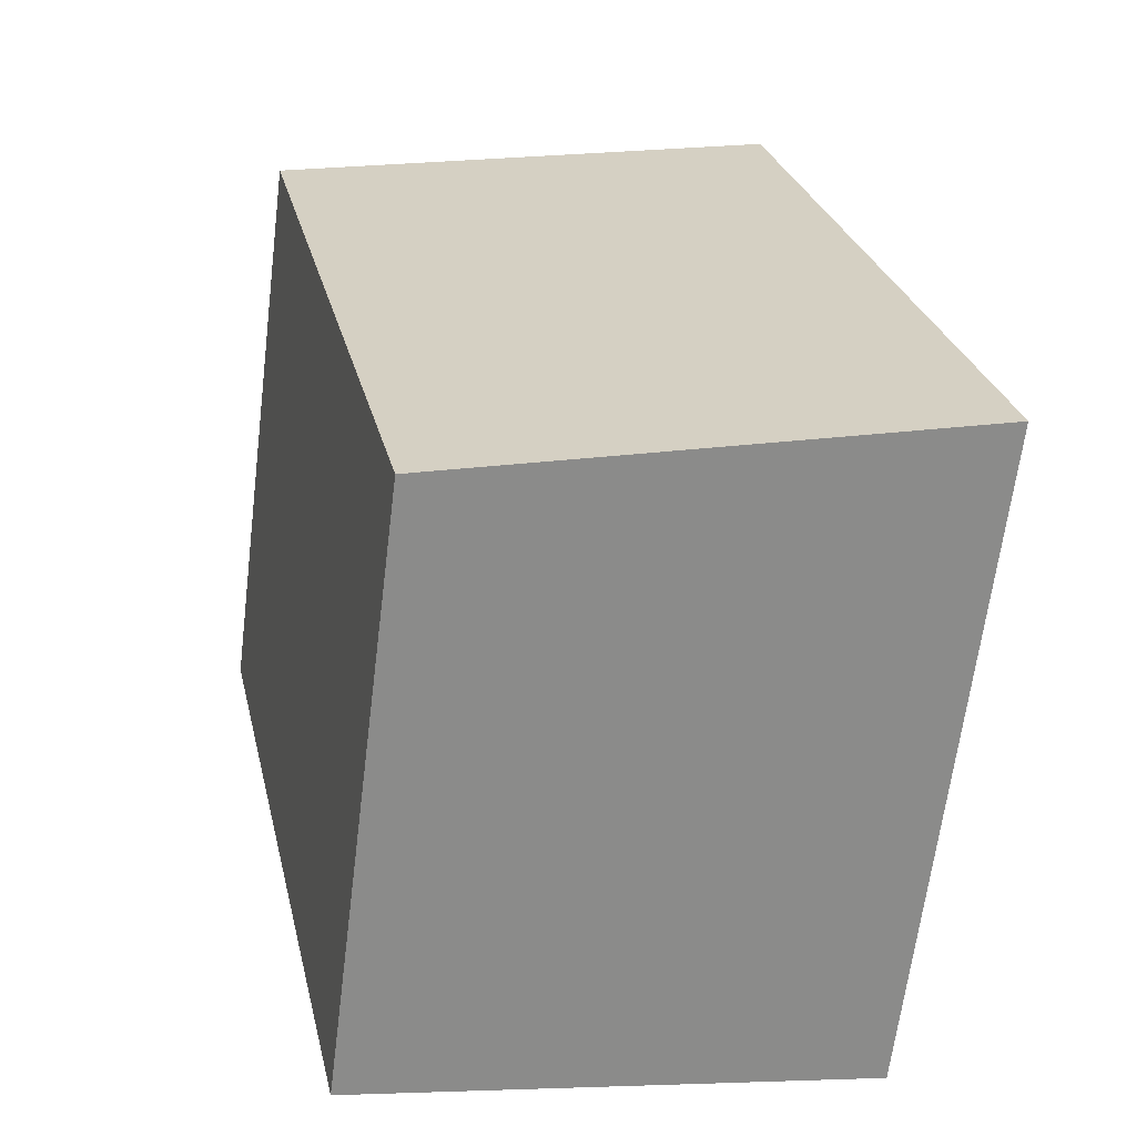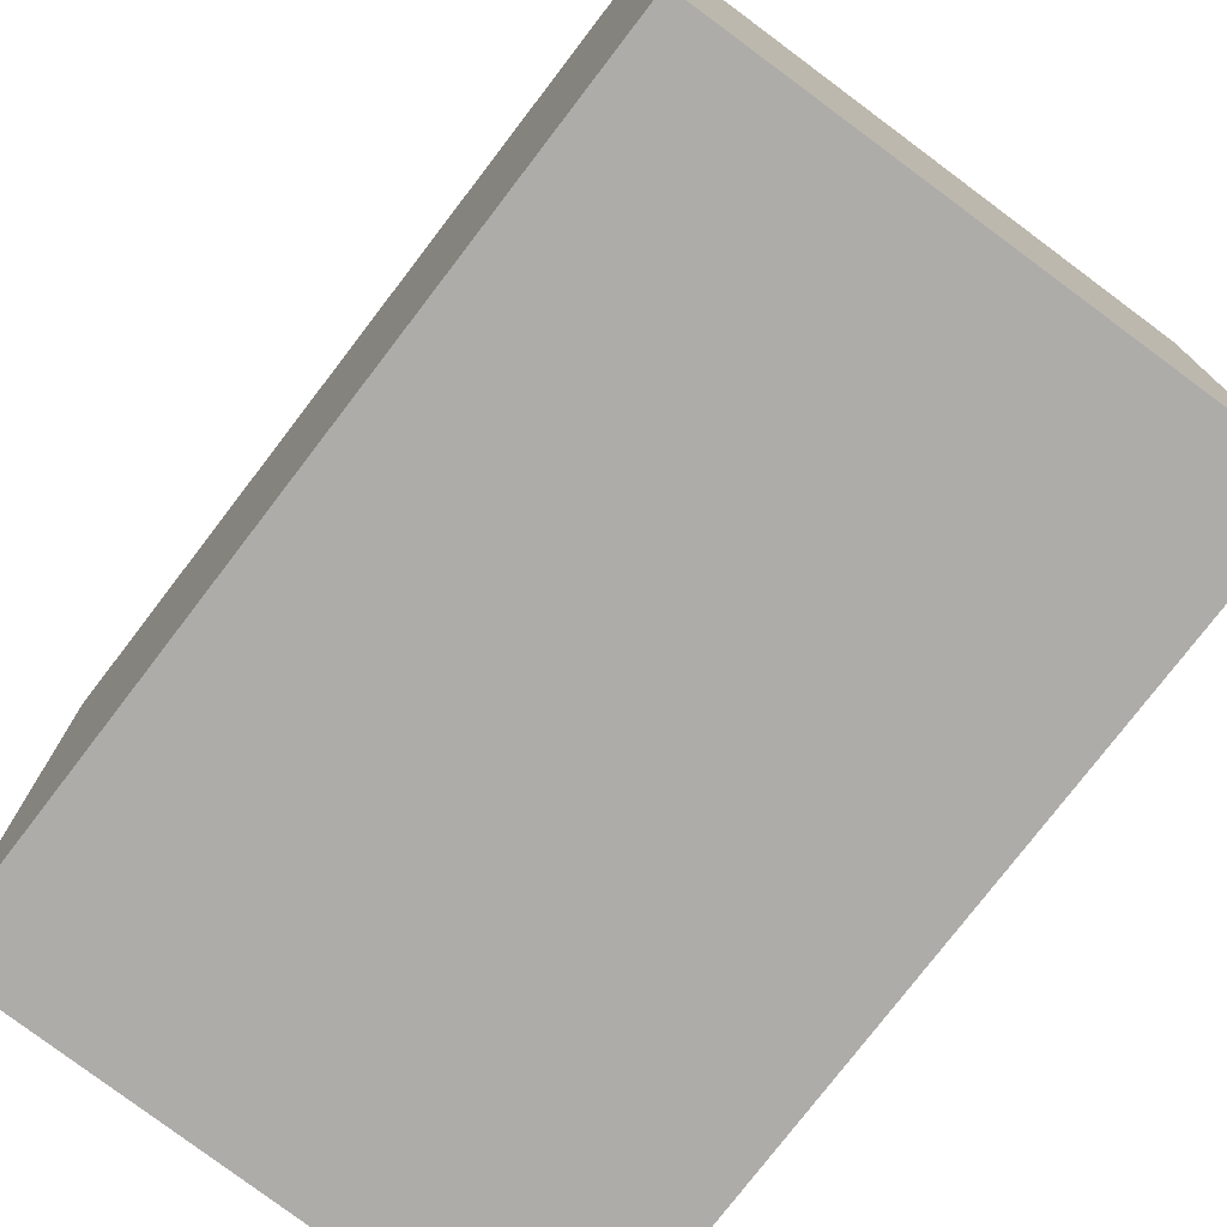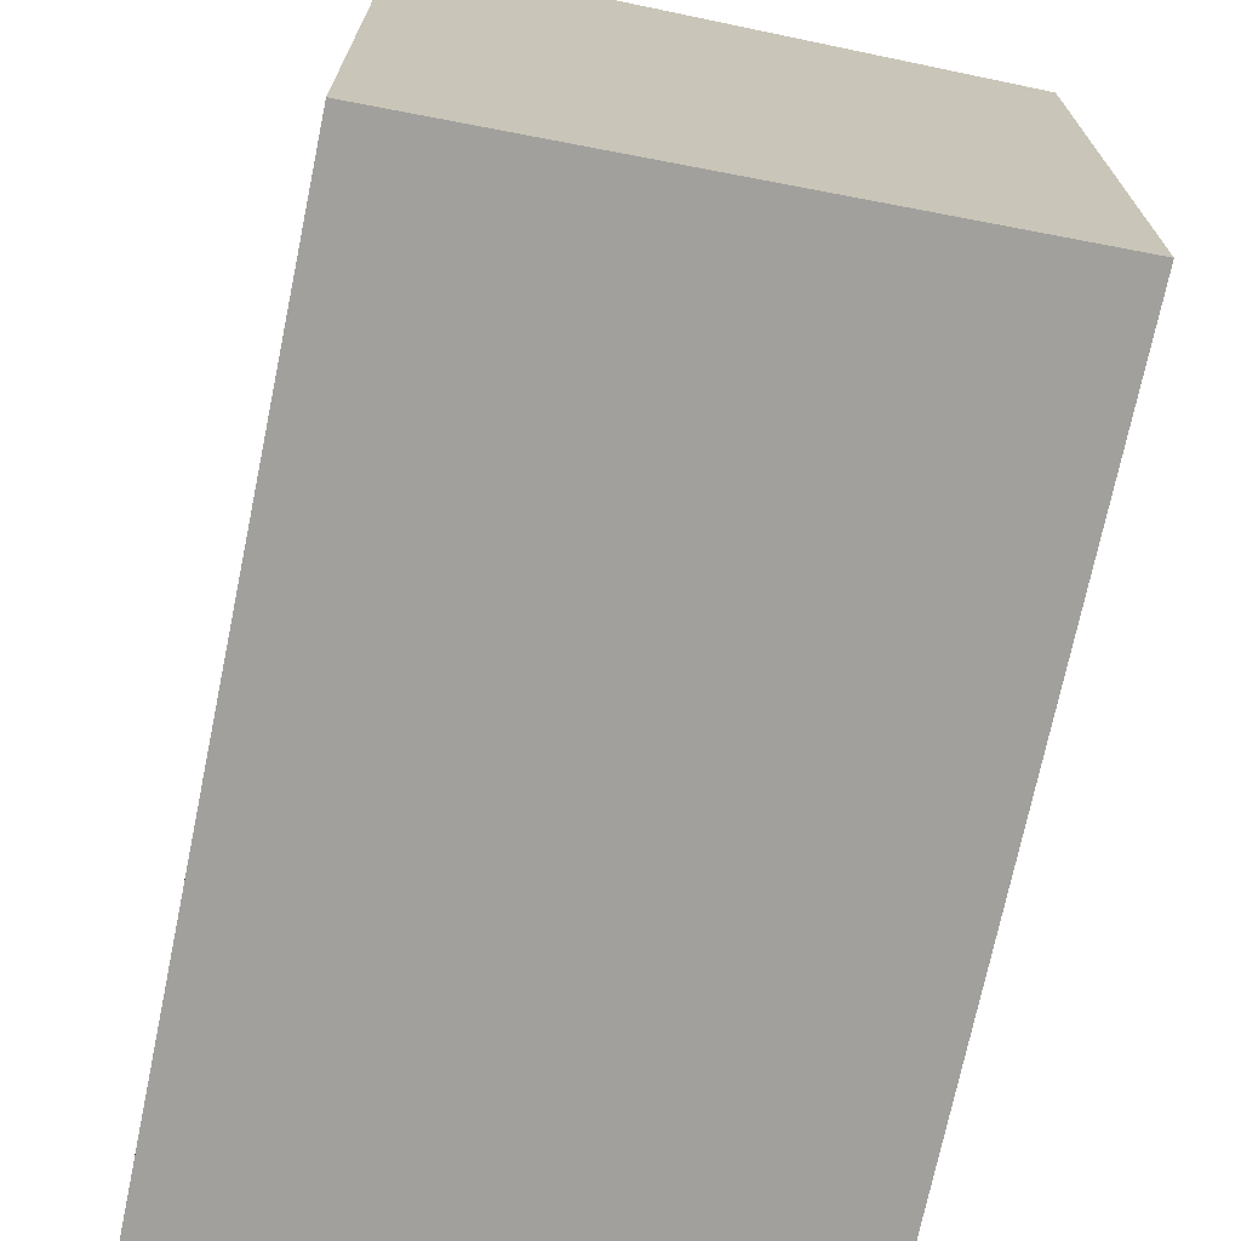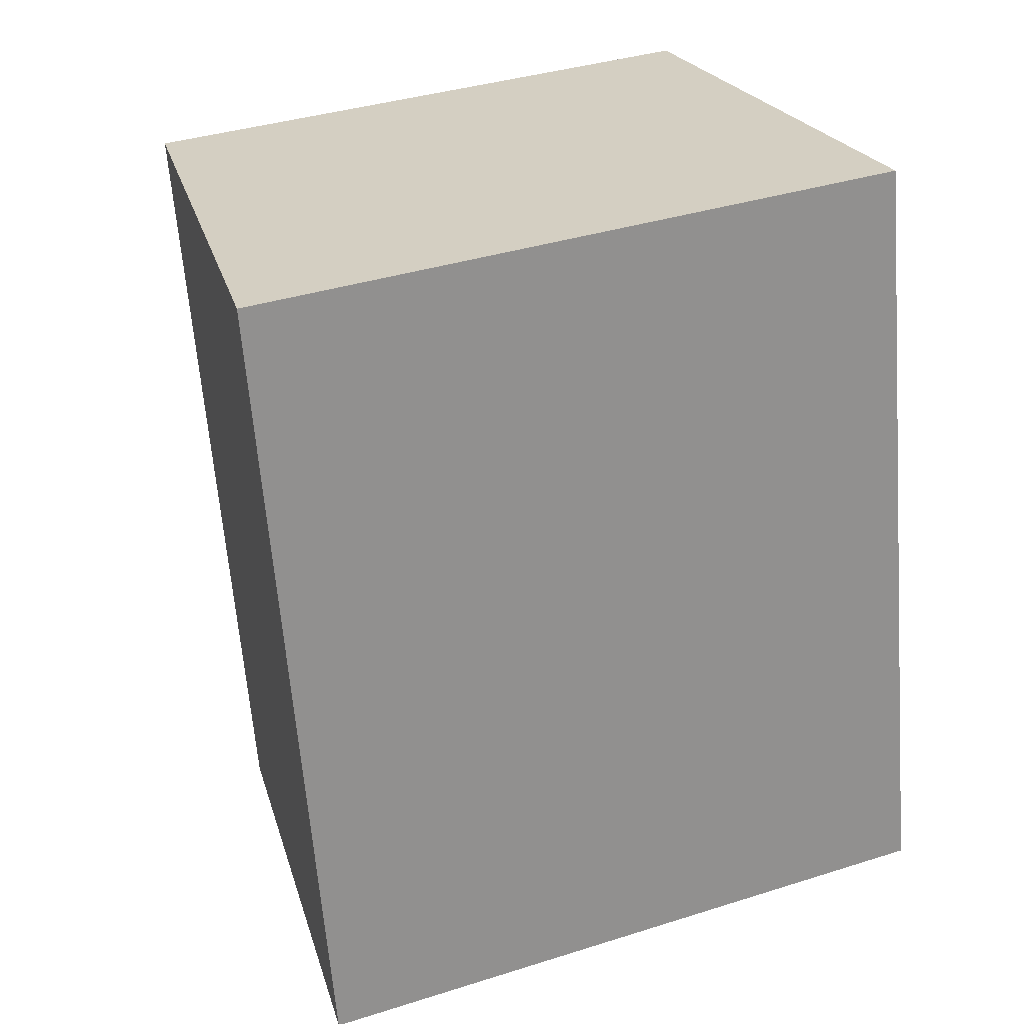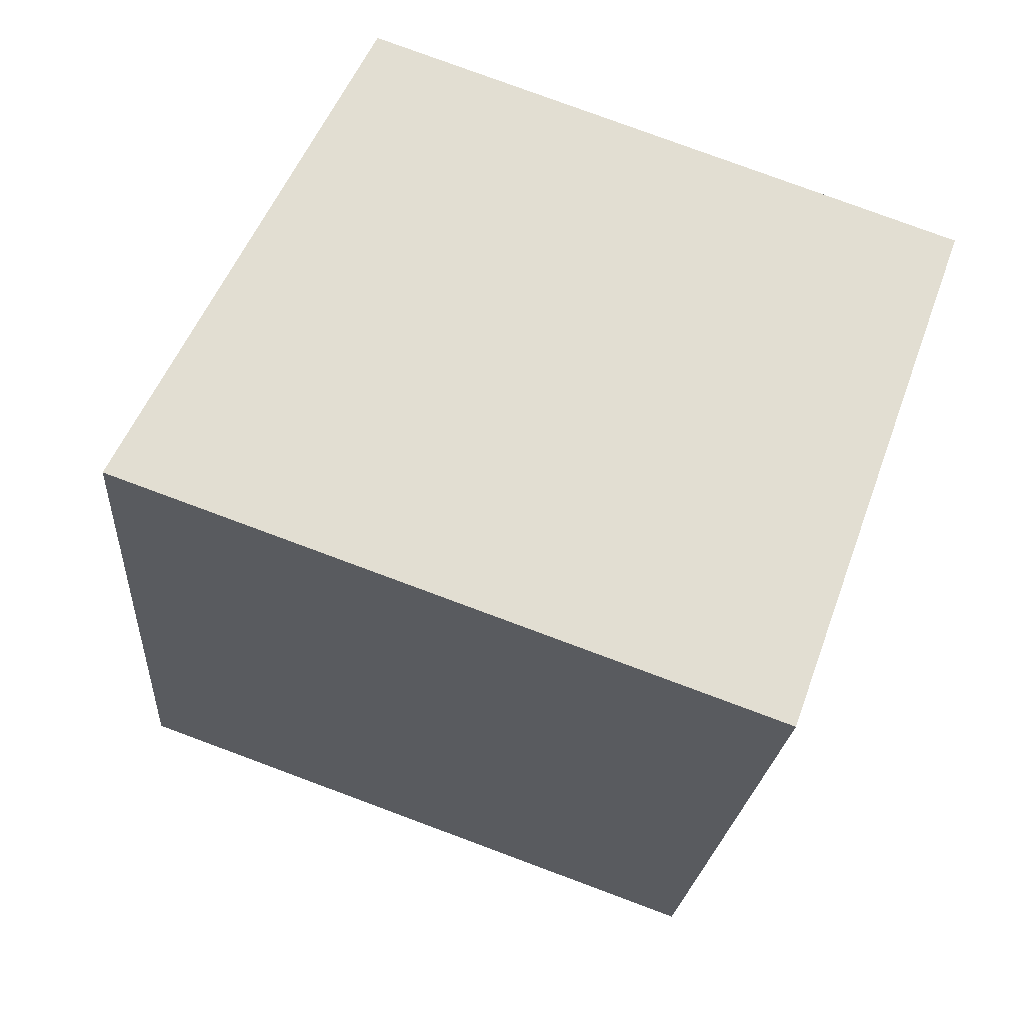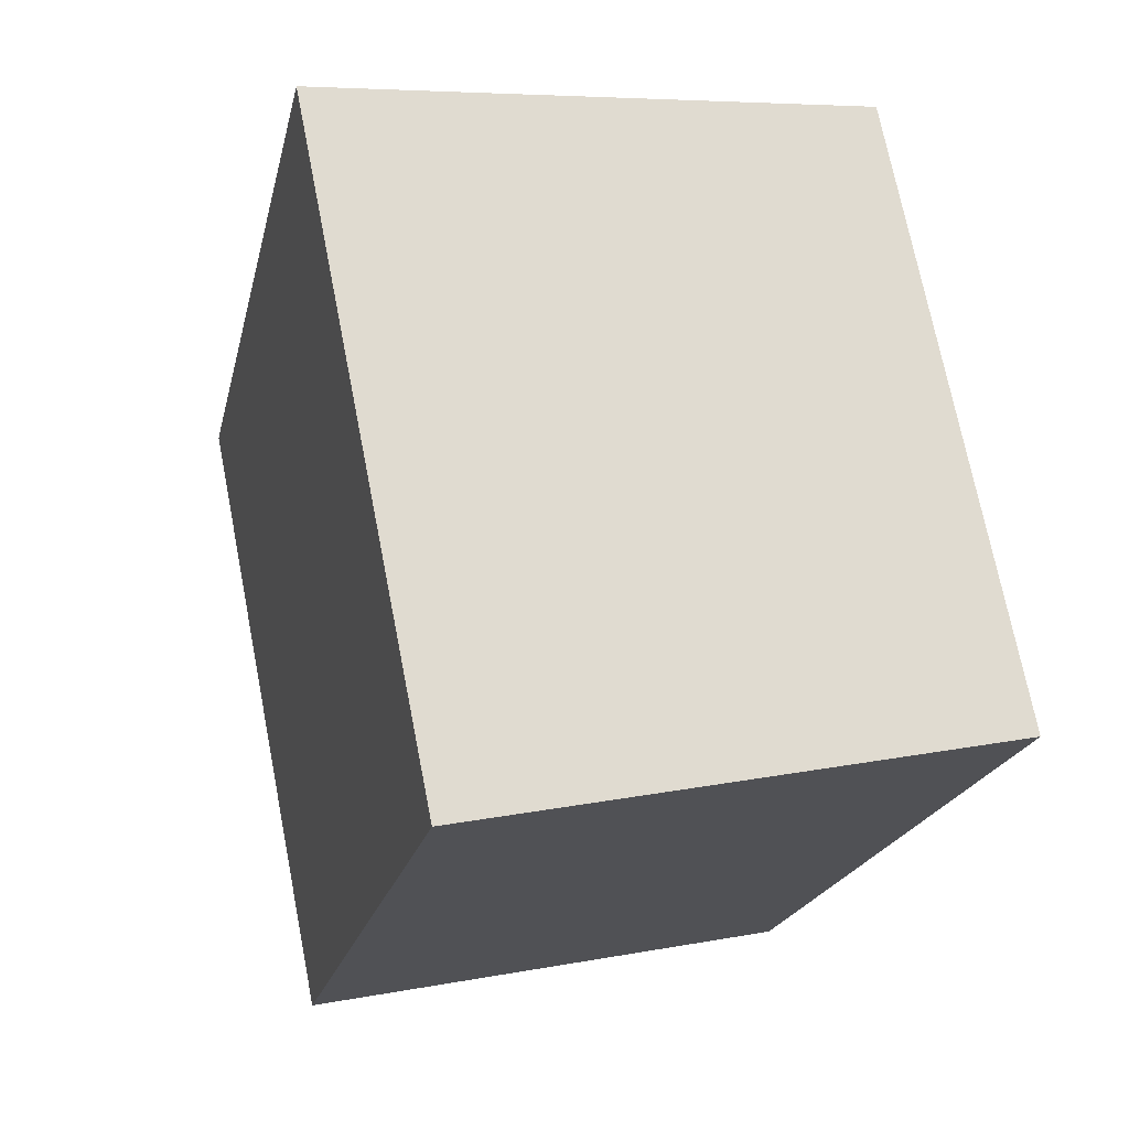
<metadata>
{"format":"obj","ext":"obj","renderer":"f3d","projection":"perspective","resolution":1024,"background":"white","views":[{"elev":-65.1,"azim":172.9,"up":"+Z"},{"elev":-76.9,"azim":-25.0,"up":"+Y"},{"elev":-71.7,"azim":0.7,"up":"+Y"},{"elev":37.4,"azim":-112.1,"up":"+Z"},{"elev":79.5,"azim":-69.7,"up":"+Z"},{"elev":72.2,"azim":-11.1,"up":"+Z"}]}
</metadata>
<code>
v  3.202 3.754 -0.699
v  1.065 4.155 4.844
v  4.275 3.754 4.19
v  0 4.156 2.545e-16
v  4.275 -2.566e-16 4.19
v  3.202 4.28e-17 -0.699
v  0 0 0
v  1.065 -2.966e-16 4.844
g defaultobject
f 1 2 3
f 2 1 4
f 5 1 3
f 1 5 6
f 1 7 4
f 7 1 6
f 7 2 4
f 2 7 8
f 8 3 2
f 3 8 5
f 8 6 5
f 6 8 7

</code>
